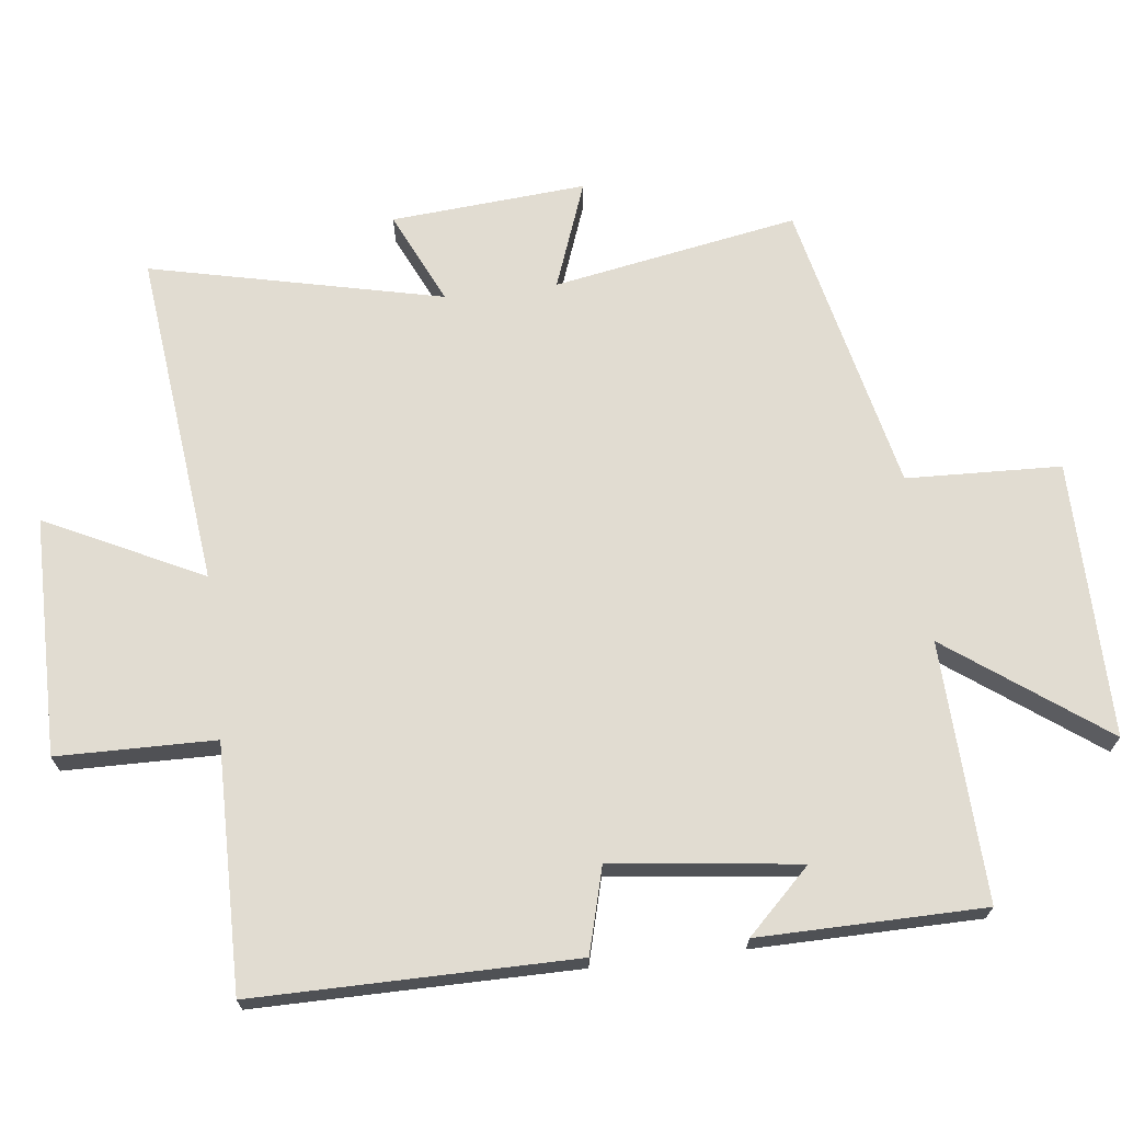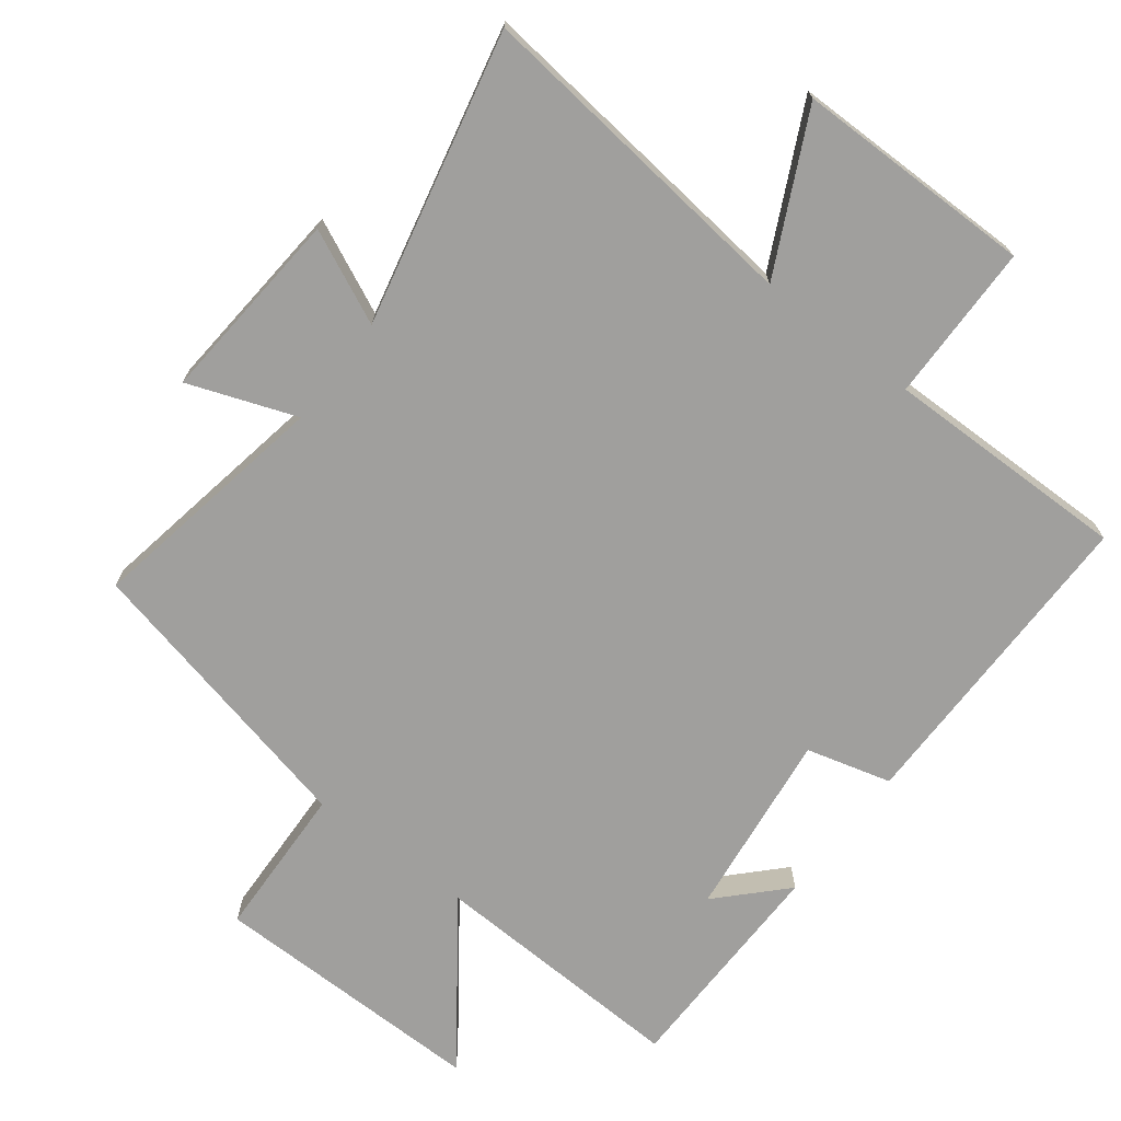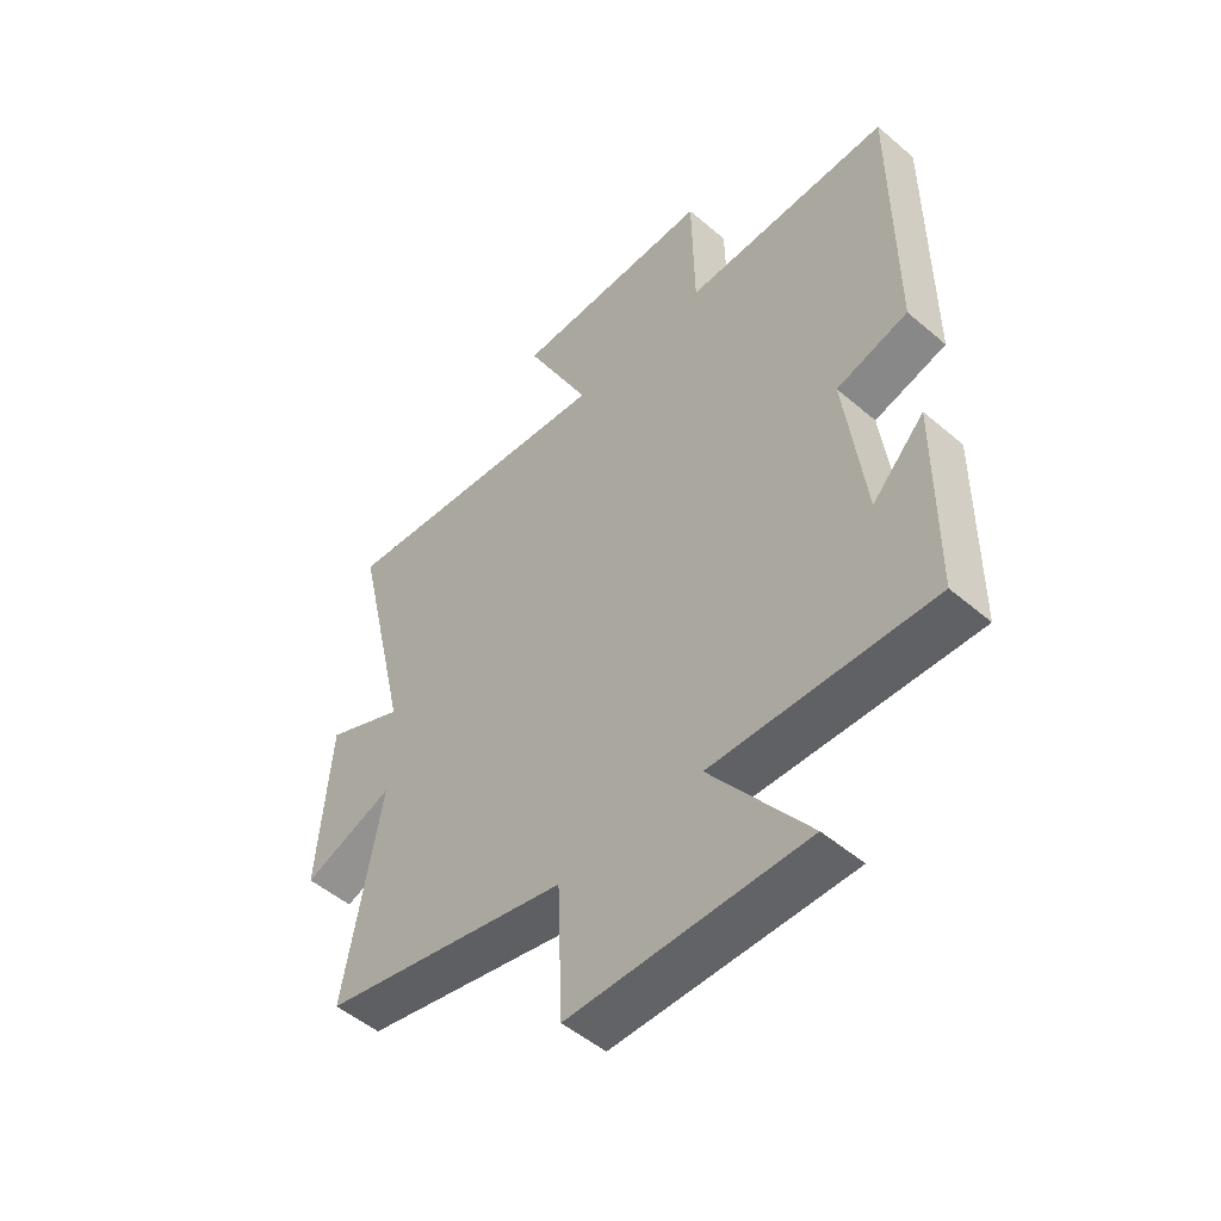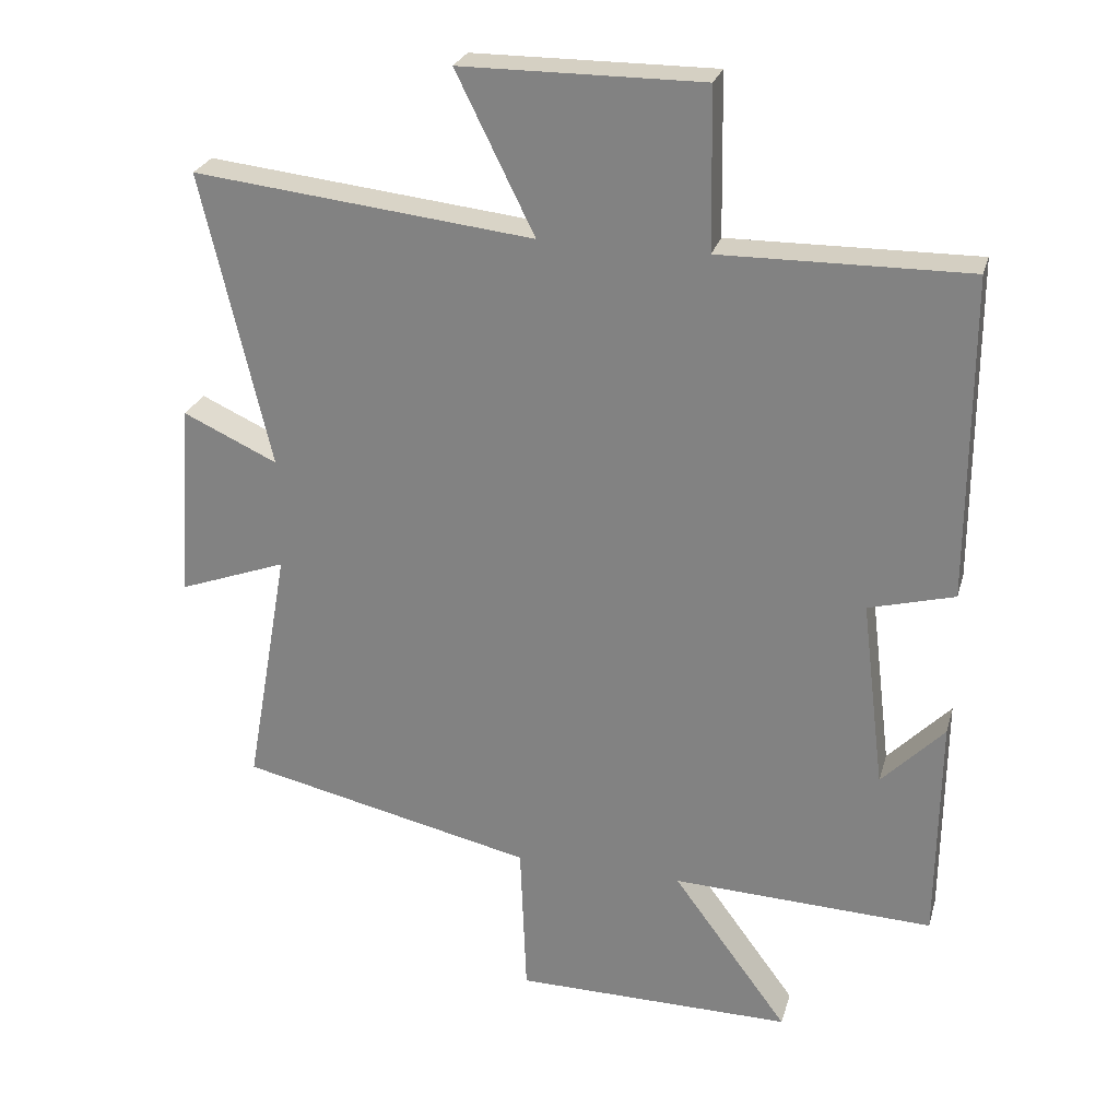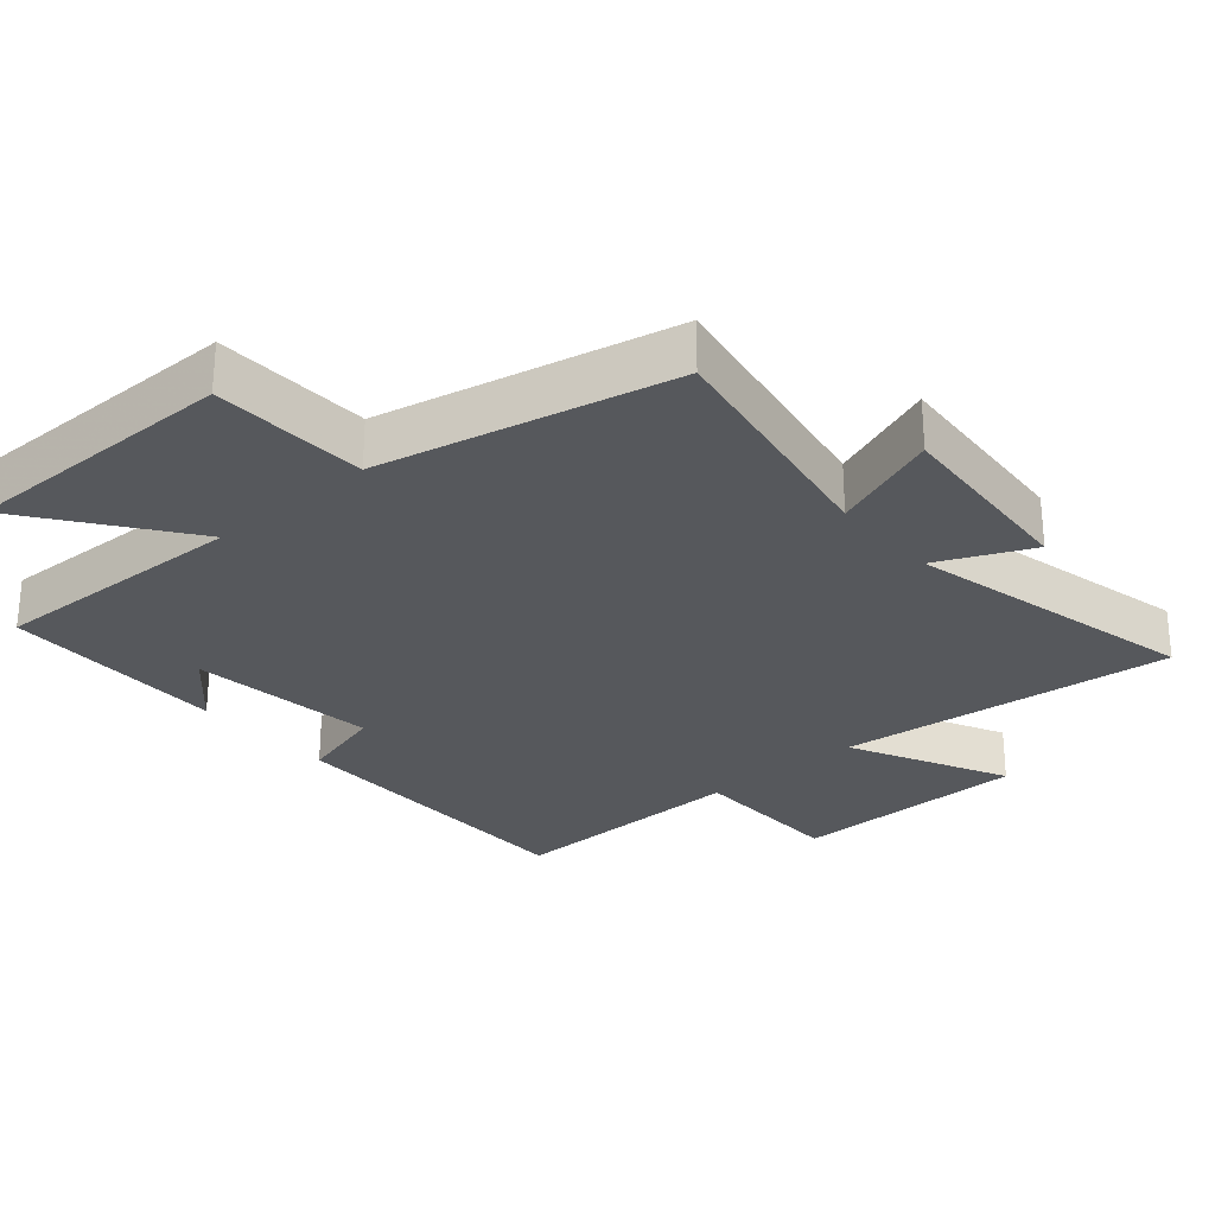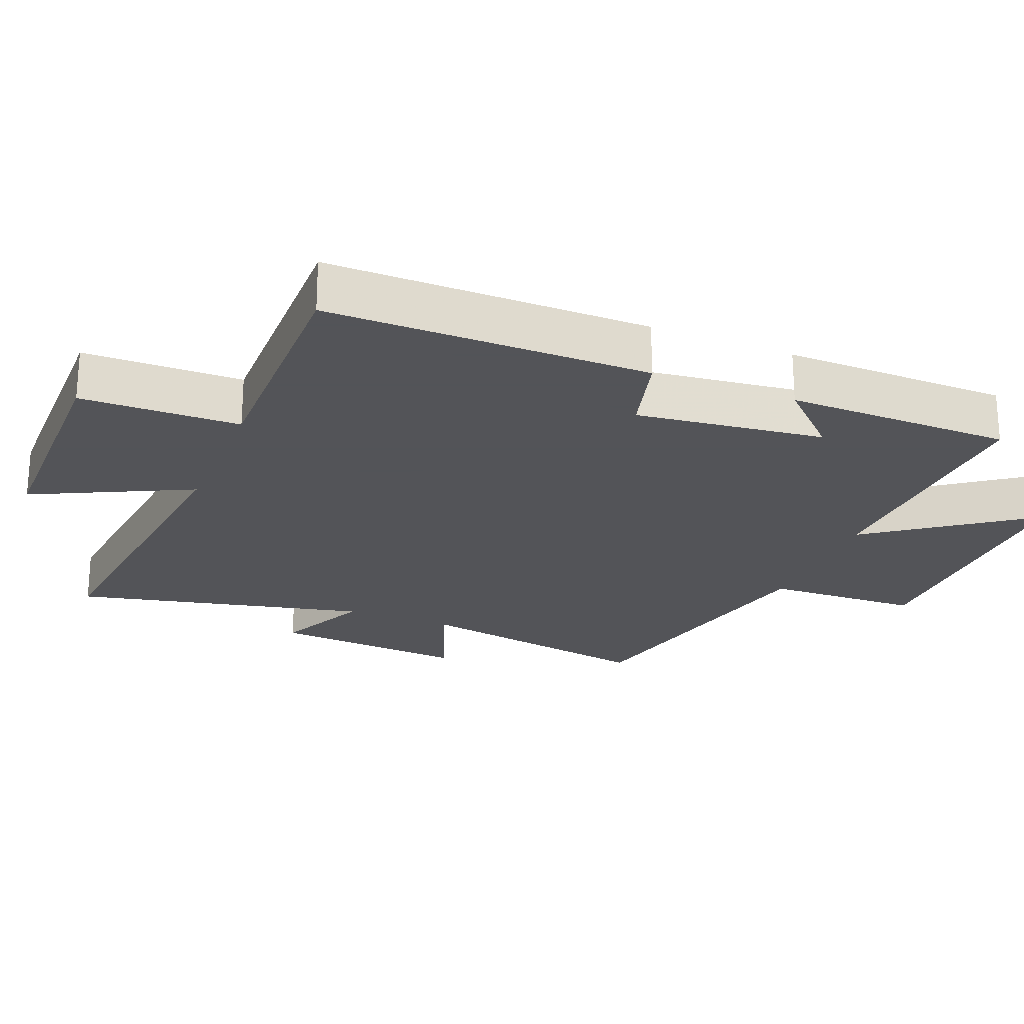
<metadata>
{"format":"obj","ext":"obj","renderer":"f3d","projection":"perspective","resolution":1024,"background":"white","views":[{"elev":69.1,"azim":83.1,"up":"+Y"},{"elev":-71.3,"azim":-37.6,"up":"+Y"},{"elev":-51.1,"azim":47.2,"up":"+Z"},{"elev":26.2,"azim":14.9,"up":"+Z"},{"elev":-27.9,"azim":-139.0,"up":"+Y"},{"elev":-23.4,"azim":67.9,"up":"+Y"}]}
</metadata>
<code>
v -0.599 0.07 0.554
v -0.103 0.07 0.5
v -0.217 0.07 0.731
v 0.135 0.07 0.733
v 0.139 0.07 0.5
v 0.5 0.07 0.505
v 0.5 0.07 0.034
v 0.375 0.07 0
v 0.409 0.07 -0.276
v 0.5 0.07 -0.182
v 0.497 0.07 -0.514
v 0.115 0.07 -0.5
v 0.284 0.07 -0.73
v -0.124 0.07 -0.728
v -0.133 0.07 -0.5
v -0.564 0.07 -0.404
v -0.5 0.07 -0.043
v -0.659 0.07 -0.102
v -0.637 0.07 0.186
v -0.5 0.07 0.123
v -0.599 0 0.554
v -0.103 0 0.5
v -0.217 0 0.731
v 0.135 0 0.733
v 0.139 0 0.5
v 0.5 0 0.505
v 0.5 0 0.034
v 0.375 0 0
v 0.409 0 -0.276
v 0.5 0 -0.182
v 0.497 0 -0.514
v 0.115 0 -0.5
v 0.284 0 -0.73
v -0.124 0 -0.728
v -0.133 0 -0.5
v -0.564 0 -0.404
v -0.5 0 -0.043
v -0.659 0 -0.102
v -0.637 0 0.186
v -0.5 0 0.123
f 17 18 19 20
f 15 16 17
f 15 17 20
f 12 13 14 15
f 20 1 2
f 15 20 2
f 12 15 2
f 9 10 11
f 9 11 12 2
f 5 6 7 8
f 9 2 3
f 8 9 3
f 5 8 3
f 3 4 5
f 40 39 38 37
f 37 36 35
f 40 37 35
f 35 34 33 32
f 22 21 40
f 22 40 35
f 22 35 32
f 31 30 29
f 22 32 31 29
f 28 27 26 25
f 23 22 29
f 23 29 28
f 23 28 25
f 25 24 23
f 1 21 22 2
f 2 22 23 3
f 3 23 24 4
f 4 24 25 5
f 5 25 26 6
f 6 26 27 7
f 7 27 28 8
f 8 28 29 9
f 9 29 30 10
f 10 30 31 11
f 11 31 32 12
f 12 32 33 13
f 13 33 34 14
f 14 34 35 15
f 15 35 36 16
f 16 36 37 17
f 17 37 38 18
f 18 38 39 19
f 19 39 40 20
f 20 40 21 1

</code>
